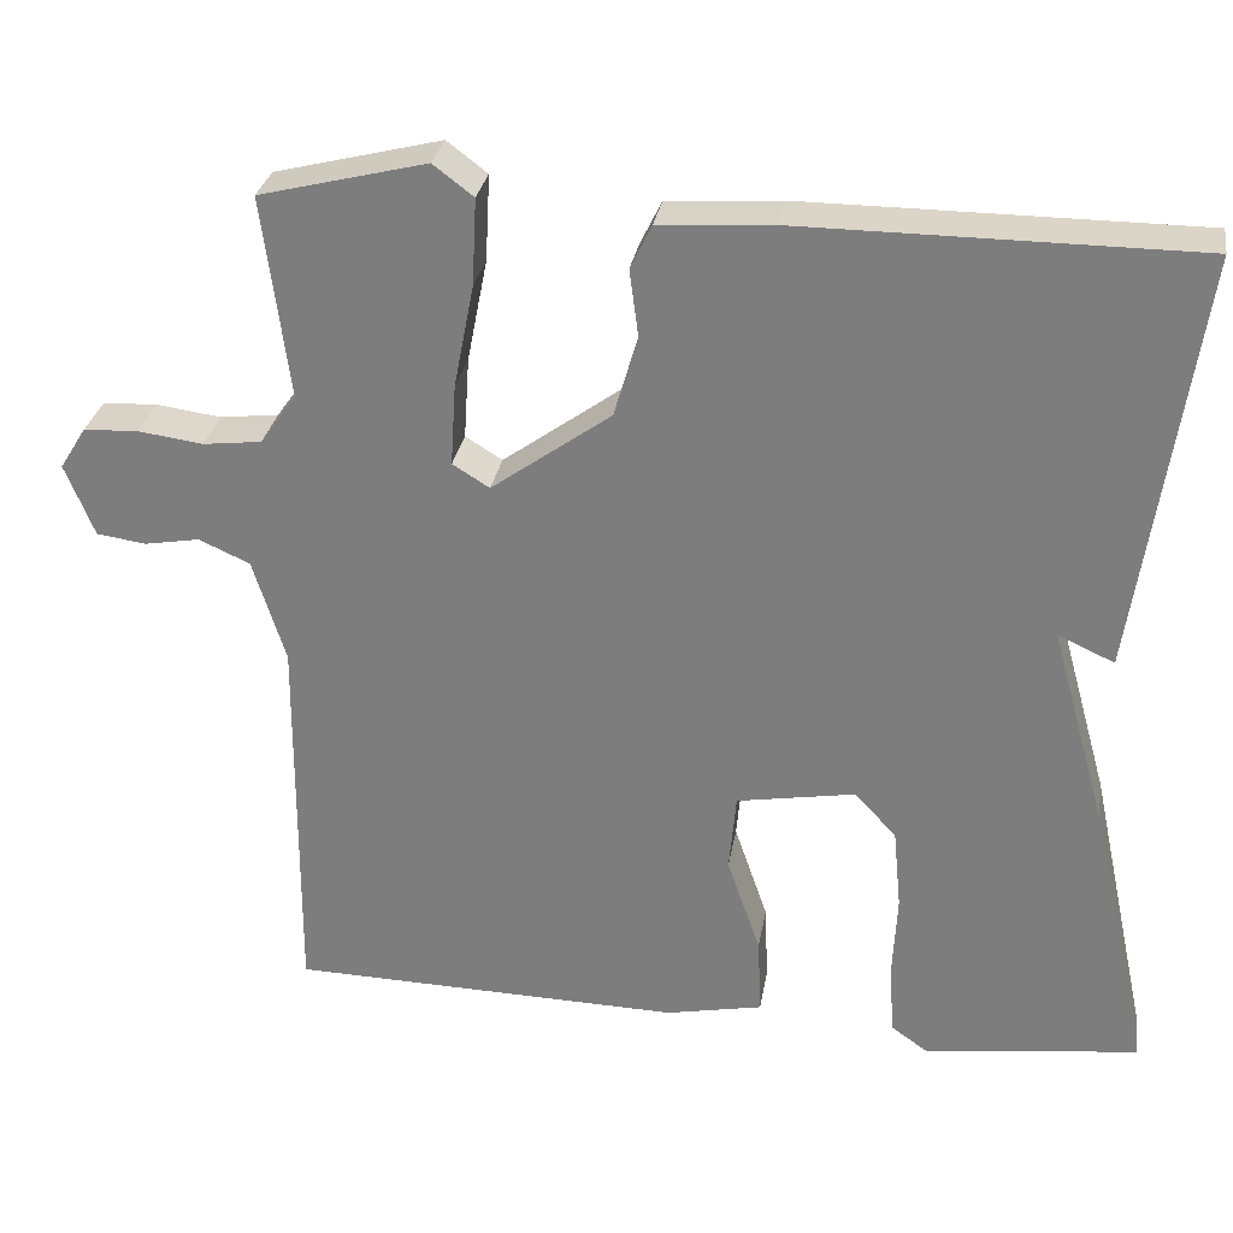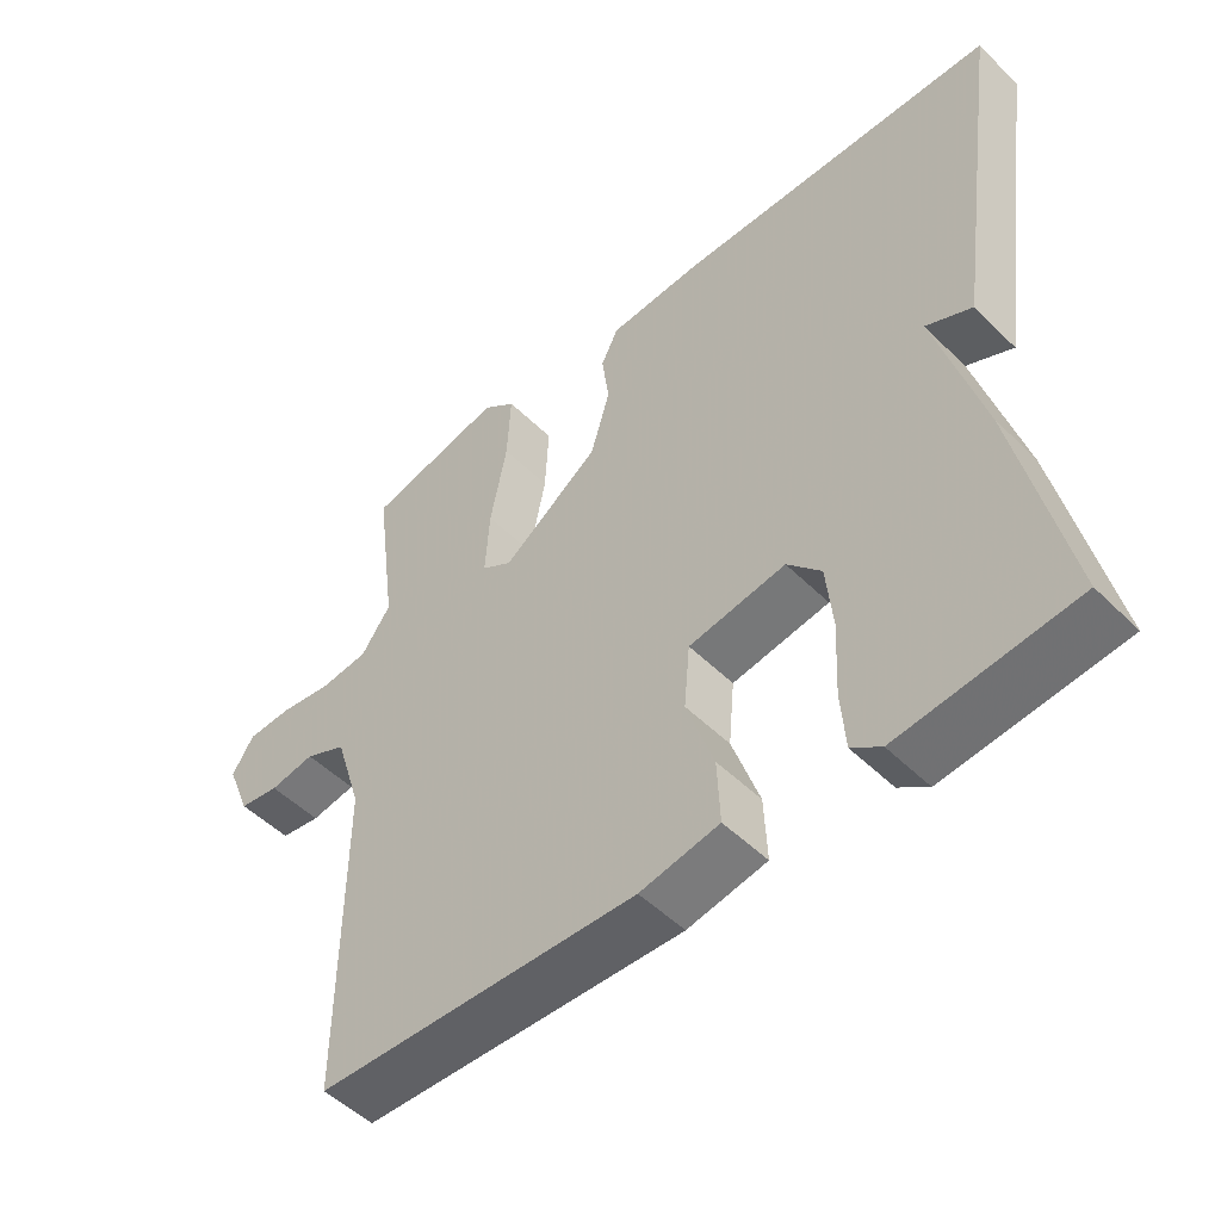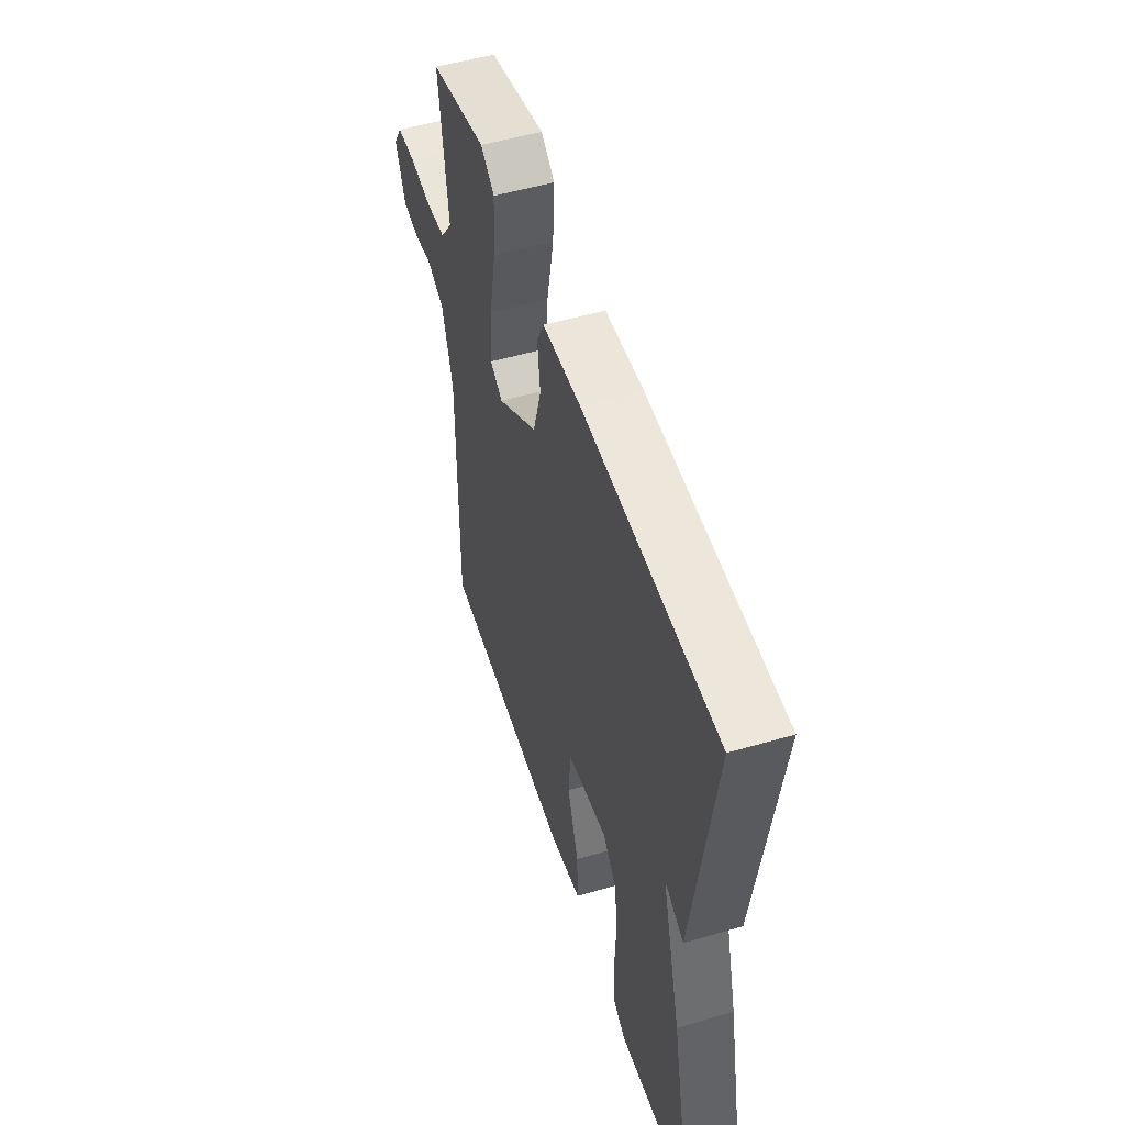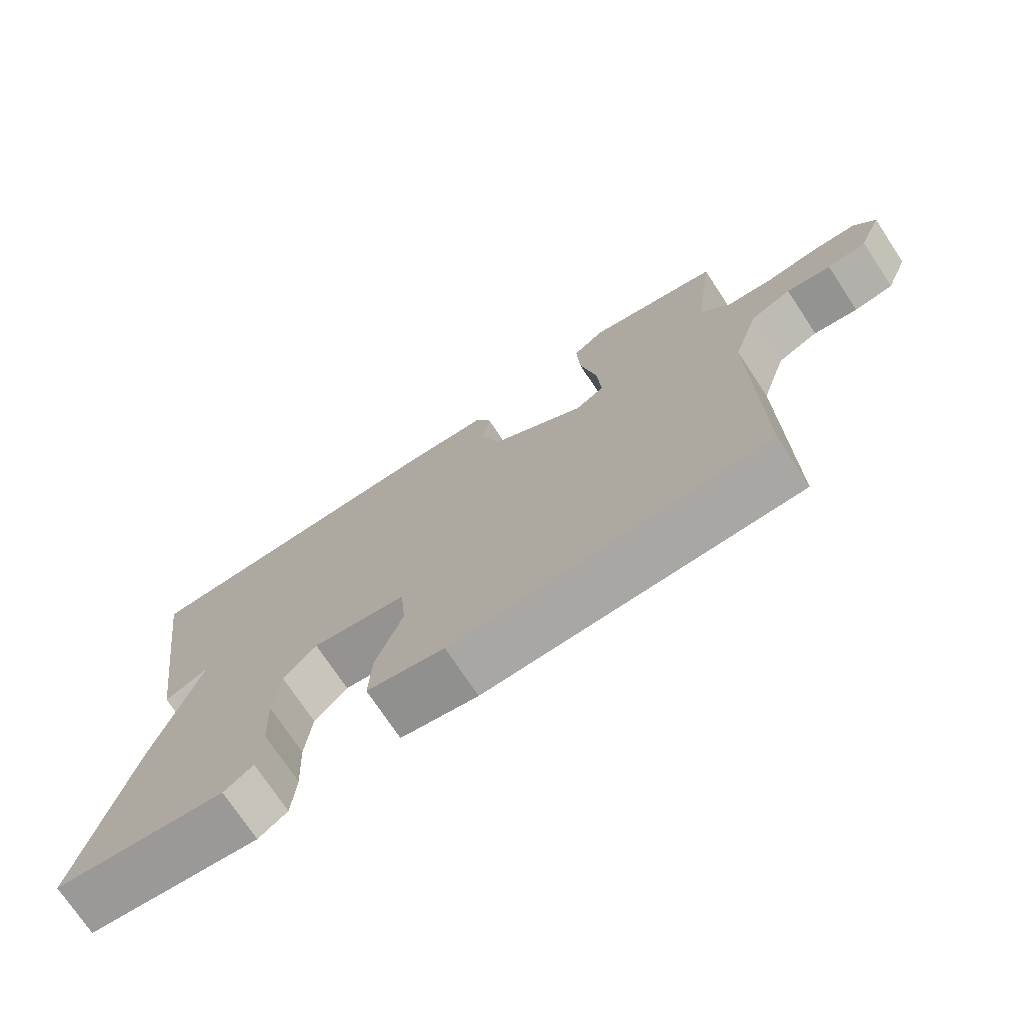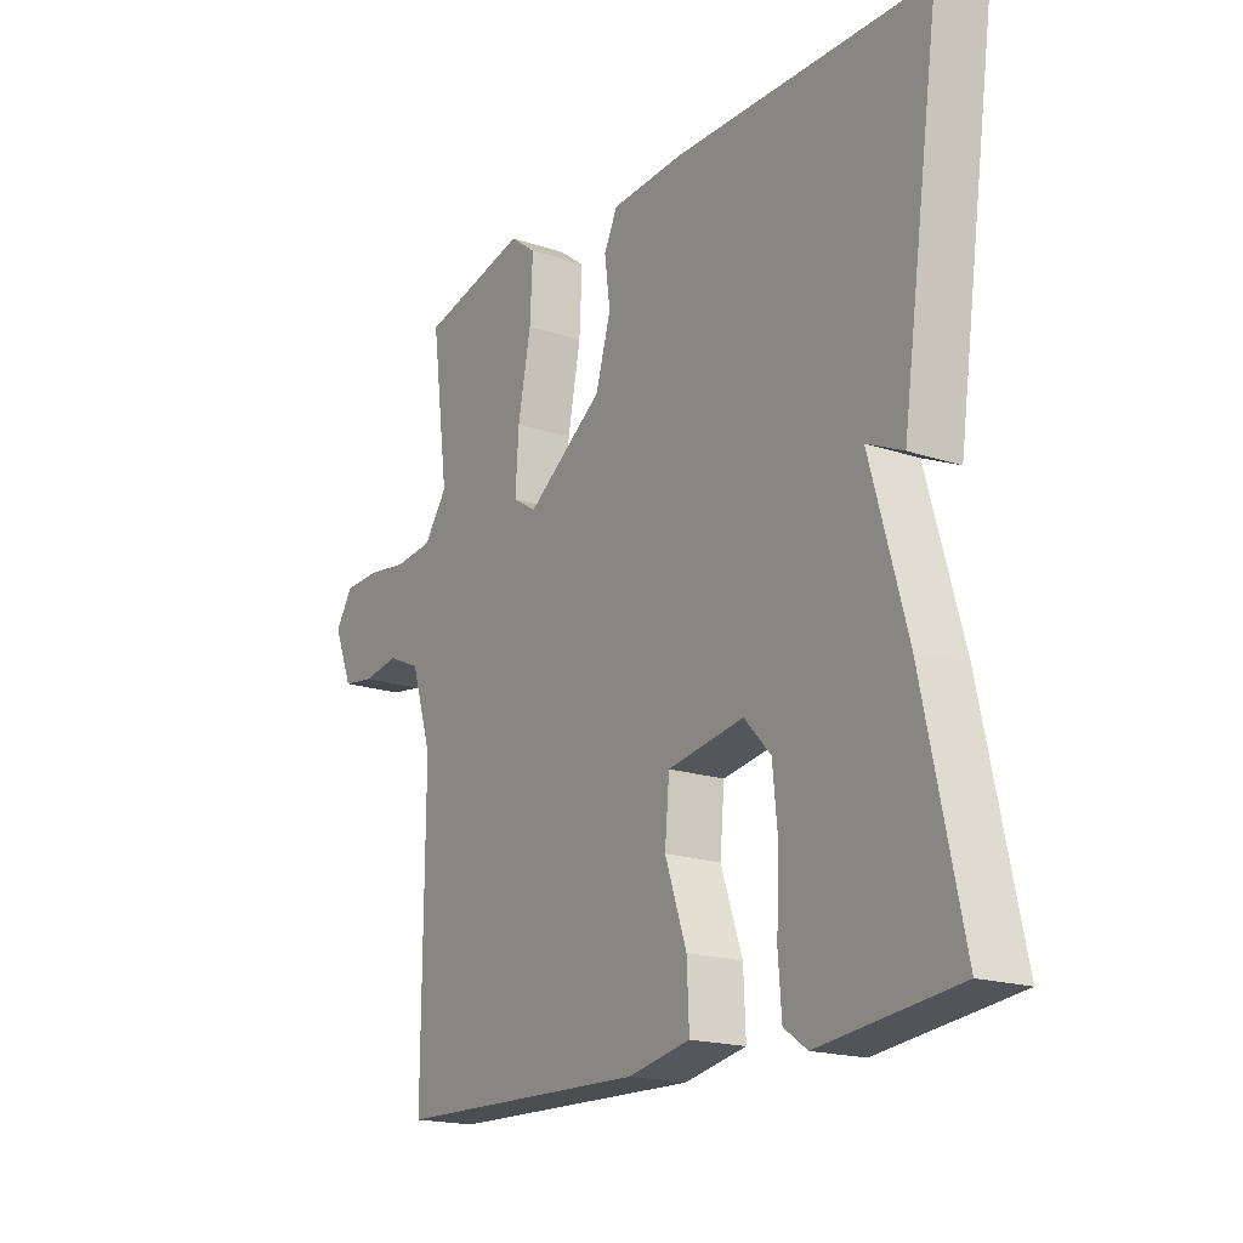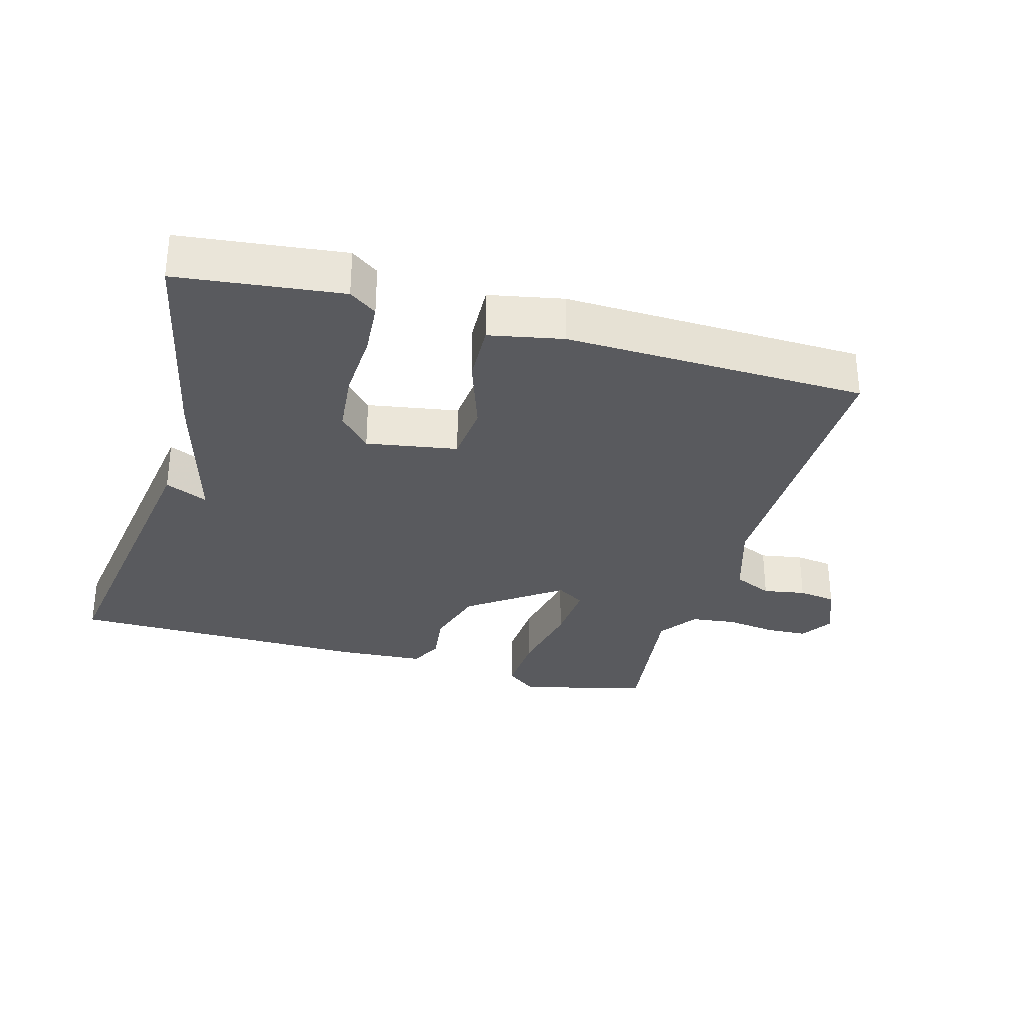
<metadata>
{"format":"obj","ext":"obj","renderer":"f3d","projection":"perspective","resolution":1024,"background":"white","views":[{"elev":29.4,"azim":9.3,"up":"+Z"},{"elev":-50.3,"azim":43.0,"up":"+Z"},{"elev":52.4,"azim":72.5,"up":"+Z"},{"elev":-73.6,"azim":-146.5,"up":"+Z"},{"elev":-18.3,"azim":57.0,"up":"+Z"},{"elev":-31.3,"azim":164.2,"up":"+Y"}]}
</metadata>
<code>
v 0.5 0.07 0.5
v 0.431 0.07 0.021
v 0.367 0.07 0.05
v 0.431 0.07 -0.179
v 0.5 0.07 -0.5
v 0.256 0.07 -0.529
v 0.215 0.07 -0.5
v 0.209 0.07 -0.42
v 0.214 0.07 -0.32
v 0.205 0.07 -0.228
v 0.158 0.07 -0.177
v 0.023 0.07 -0.2
v 0.015 0.07 -0.289
v 0.053 0.07 -0.4
v 0.057 0.07 -0.489
v -0.053 0.07 -0.511
v -0.5 0.07 -0.5
v -0.497 0.07 -0.059
v -0.534 0.07 0.059
v -0.592 0.07 0.085
v -0.655 0.07 0.074
v -0.711 0.07 0.082
v -0.744 0.07 0.164
v -0.714 0.07 0.212
v -0.652 0.07 0.215
v -0.578 0.07 0.205
v -0.511 0.07 0.213
v -0.47 0.07 0.271
v -0.5 0.07 0.5
v -0.31 0.07 0.547
v -0.264 0.07 0.512
v -0.269 0.07 0.414
v -0.292 0.07 0.296
v -0.298 0.07 0.203
v -0.256 0.07 0.177
v -0.12 0.07 0.275
v -0.093 0.07 0.368
v -0.103 0.07 0.444
v -0.079 0.07 0.493
v 0.051 0.07 0.502
v 0.5 0 0.5
v 0.431 0 0.021
v 0.367 0 0.05
v 0.431 0 -0.179
v 0.5 0 -0.5
v 0.256 0 -0.529
v 0.215 0 -0.5
v 0.209 0 -0.42
v 0.214 0 -0.32
v 0.205 0 -0.228
v 0.158 0 -0.177
v 0.023 0 -0.2
v 0.015 0 -0.289
v 0.053 0 -0.4
v 0.057 0 -0.489
v -0.053 0 -0.511
v -0.5 0 -0.5
v -0.497 0 -0.059
v -0.534 0 0.059
v -0.592 0 0.085
v -0.655 0 0.074
v -0.711 0 0.082
v -0.744 0 0.164
v -0.714 0 0.212
v -0.652 0 0.215
v -0.578 0 0.205
v -0.511 0 0.213
v -0.47 0 0.271
v -0.5 0 0.5
v -0.31 0 0.547
v -0.264 0 0.512
v -0.269 0 0.414
v -0.292 0 0.296
v -0.298 0 0.203
v -0.256 0 0.177
v -0.12 0 0.275
v -0.093 0 0.368
v -0.103 0 0.444
v -0.079 0 0.493
v 0.051 0 0.502
f 1 2 3
f 40 1 3
f 39 40 3
f 38 39 3
f 37 38 3
f 3 4 5
f 37 3 5
f 36 37 5
f 31 32 33
f 30 31 33
f 29 30 33
f 28 29 33
f 27 28 33 34
f 26 27 34 35
f 24 25 26
f 23 24 26
f 22 23 26
f 21 22 26
f 20 21 26
f 19 20 26 35
f 16 17 18
f 15 16 18
f 14 15 18
f 13 14 18
f 18 19 35
f 13 18 35
f 12 13 35
f 7 8 9
f 6 7 9
f 5 6 9
f 5 9 10
f 36 5 10 11
f 11 12 35 36
f 43 42 41
f 43 41 80
f 43 80 79
f 43 79 78
f 43 78 77
f 45 44 43
f 45 43 77
f 45 77 76
f 73 72 71
f 73 71 70
f 73 70 69
f 73 69 68
f 74 73 68 67
f 75 74 67 66
f 66 65 64
f 66 64 63
f 66 63 62
f 66 62 61
f 66 61 60
f 75 66 60 59
f 58 57 56
f 58 56 55
f 58 55 54
f 58 54 53
f 75 59 58
f 75 58 53
f 75 53 52
f 49 48 47
f 49 47 46
f 49 46 45
f 50 49 45
f 51 50 45 76
f 76 75 52 51
f 1 41 42 2
f 2 42 43 3
f 3 43 44 4
f 4 44 45 5
f 5 45 46 6
f 6 46 47 7
f 7 47 48 8
f 8 48 49 9
f 9 49 50 10
f 10 50 51 11
f 11 51 52 12
f 12 52 53 13
f 13 53 54 14
f 14 54 55 15
f 15 55 56 16
f 16 56 57 17
f 17 57 58 18
f 18 58 59 19
f 19 59 60 20
f 20 60 61 21
f 21 61 62 22
f 22 62 63 23
f 23 63 64 24
f 24 64 65 25
f 25 65 66 26
f 26 66 67 27
f 27 67 68 28
f 28 68 69 29
f 29 69 70 30
f 30 70 71 31
f 31 71 72 32
f 32 72 73 33
f 33 73 74 34
f 34 74 75 35
f 35 75 76 36
f 36 76 77 37
f 37 77 78 38
f 38 78 79 39
f 39 79 80 40
f 40 80 41 1

</code>
